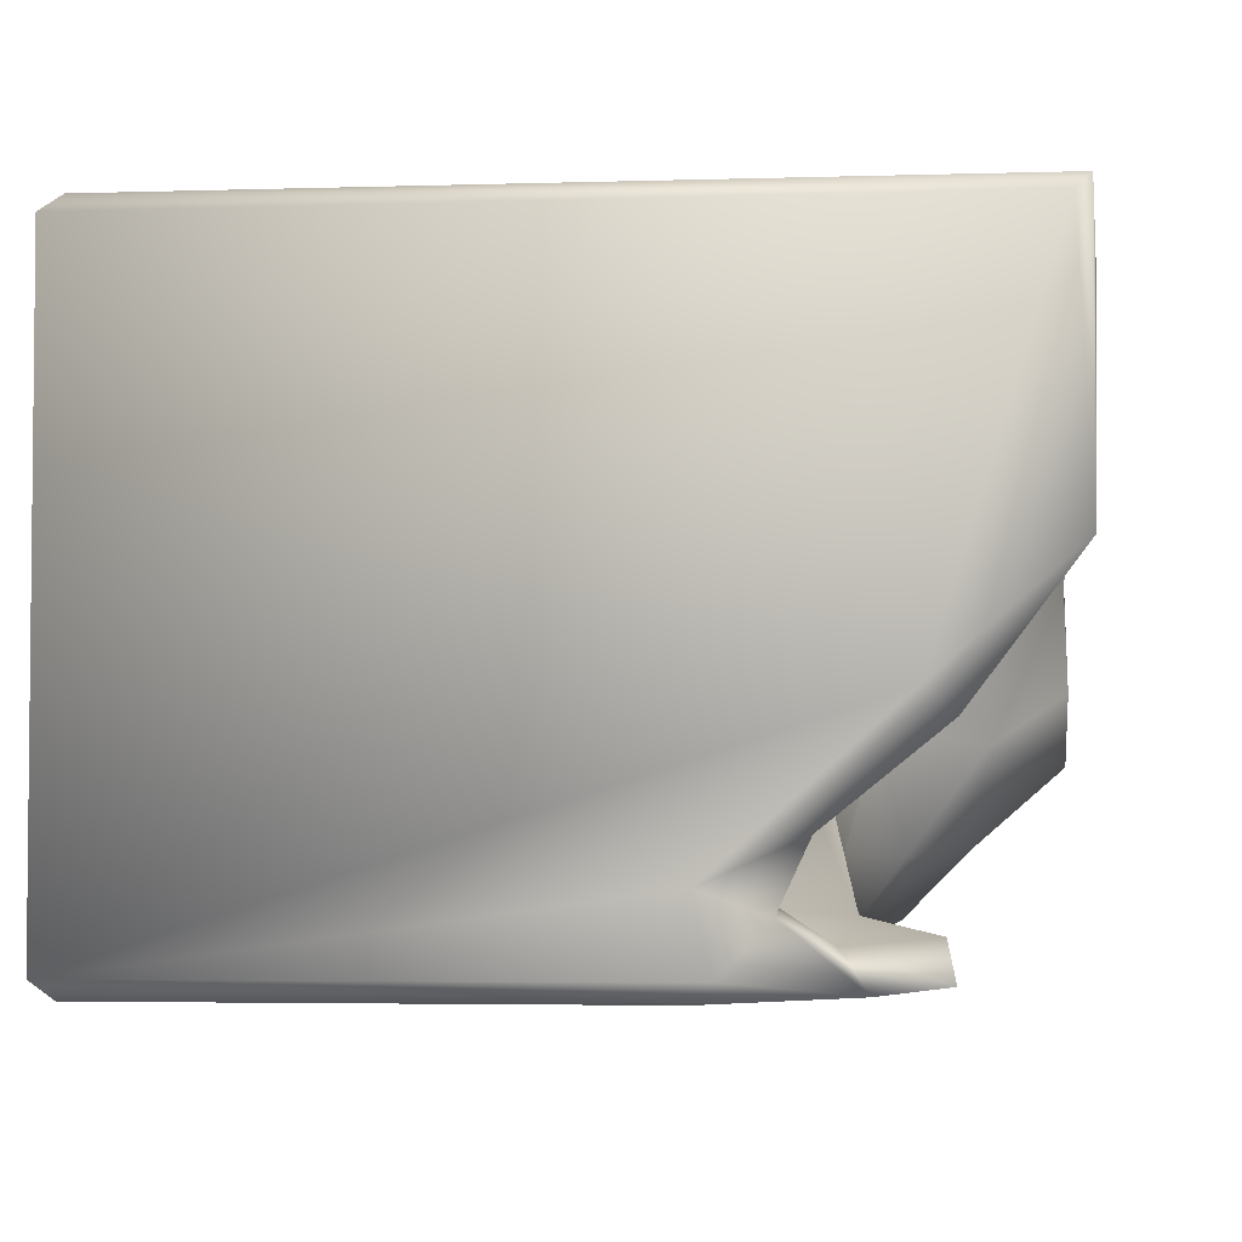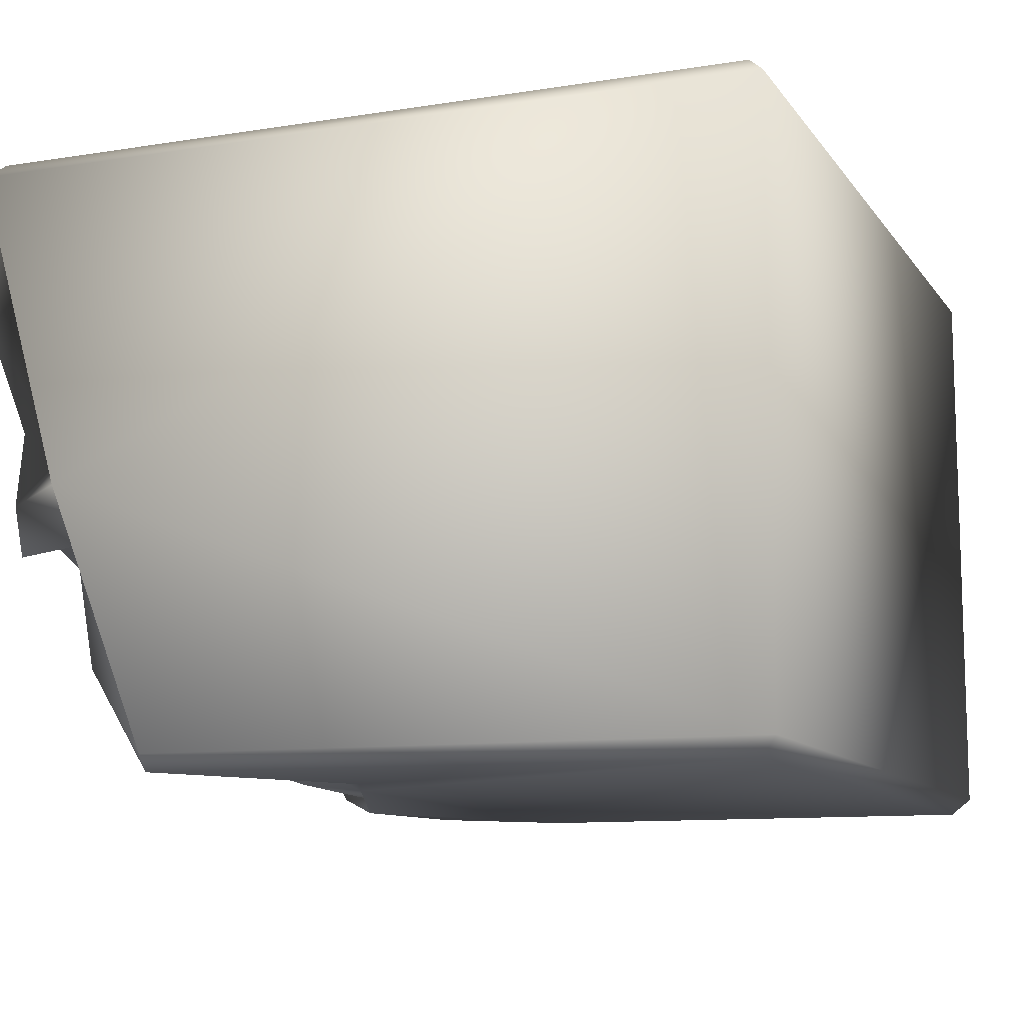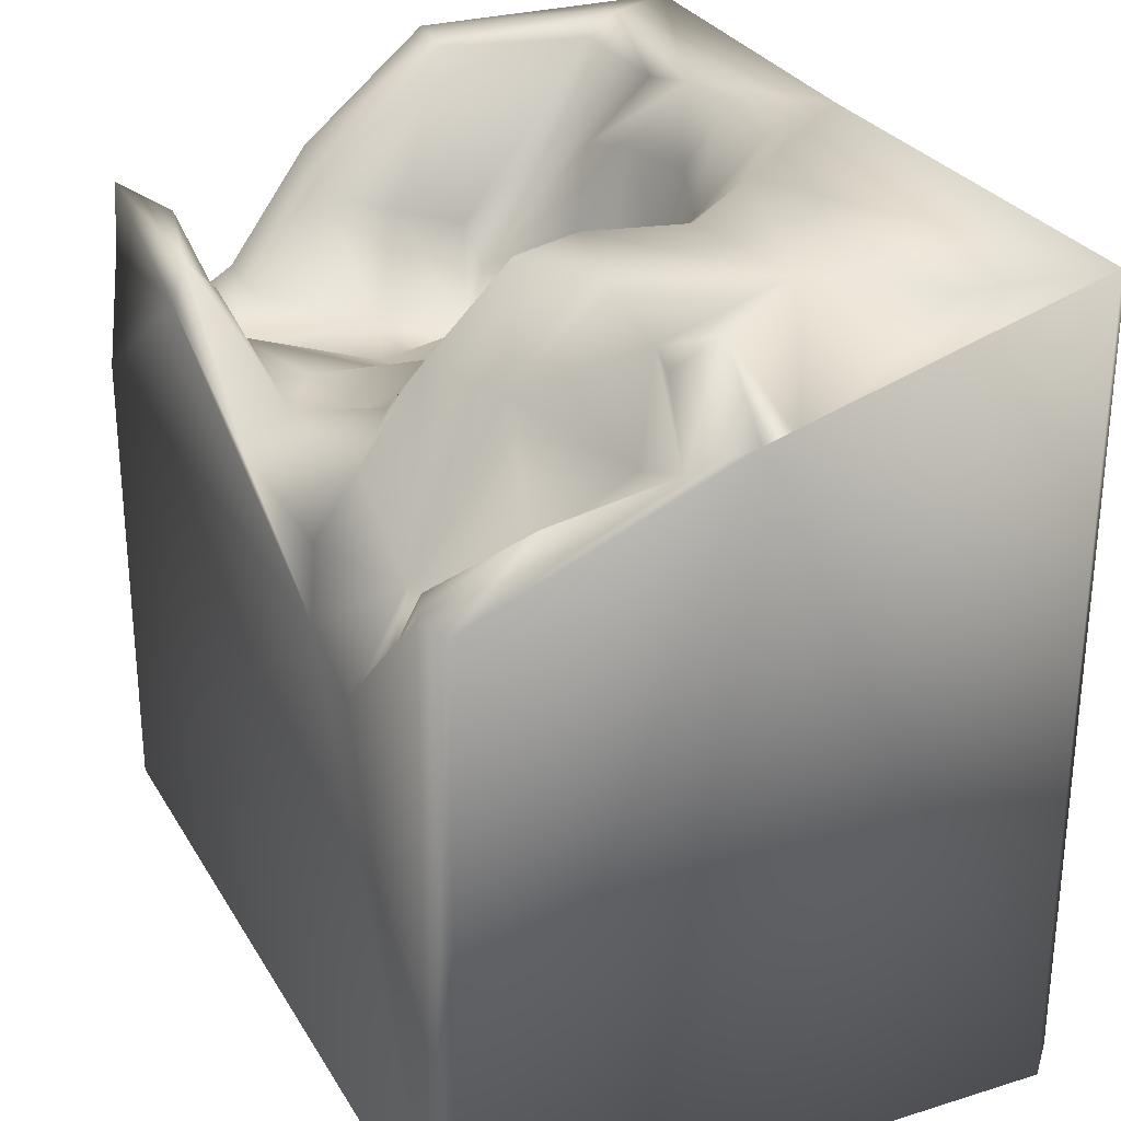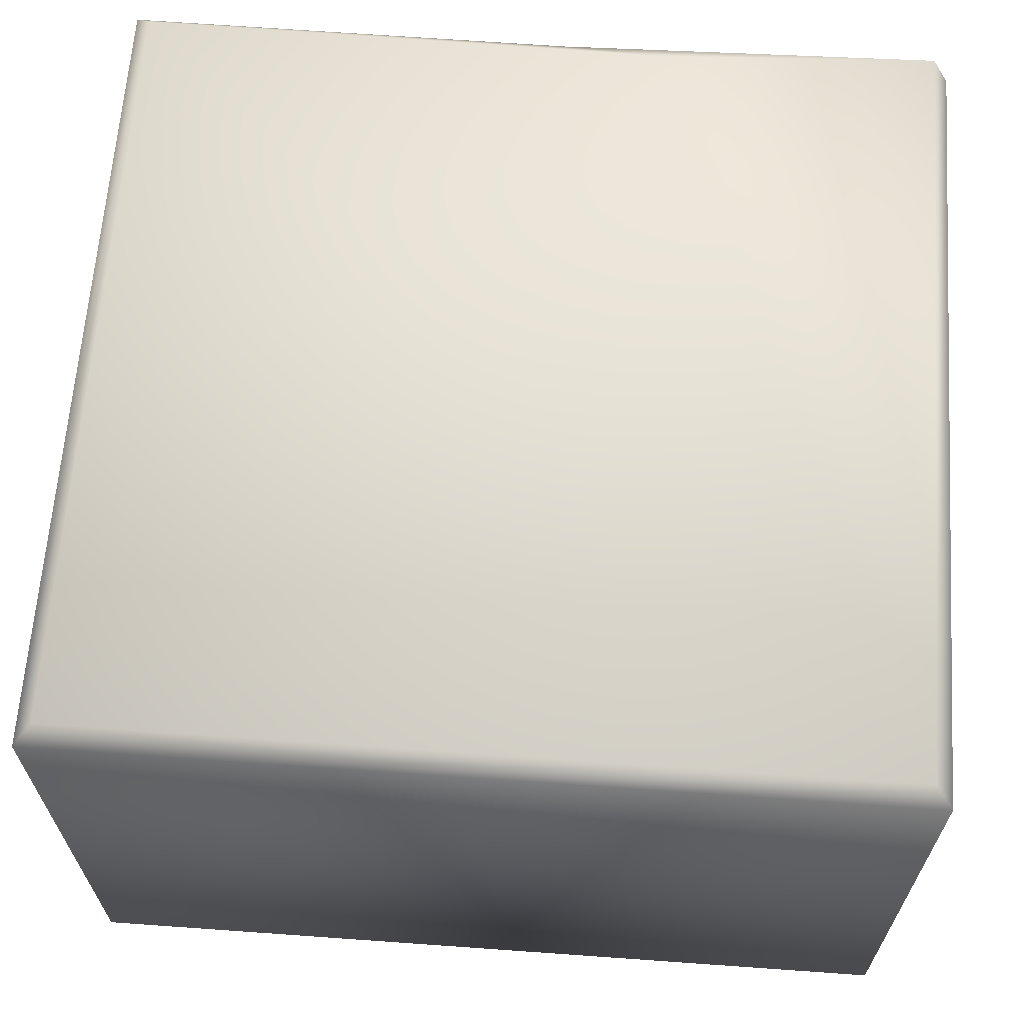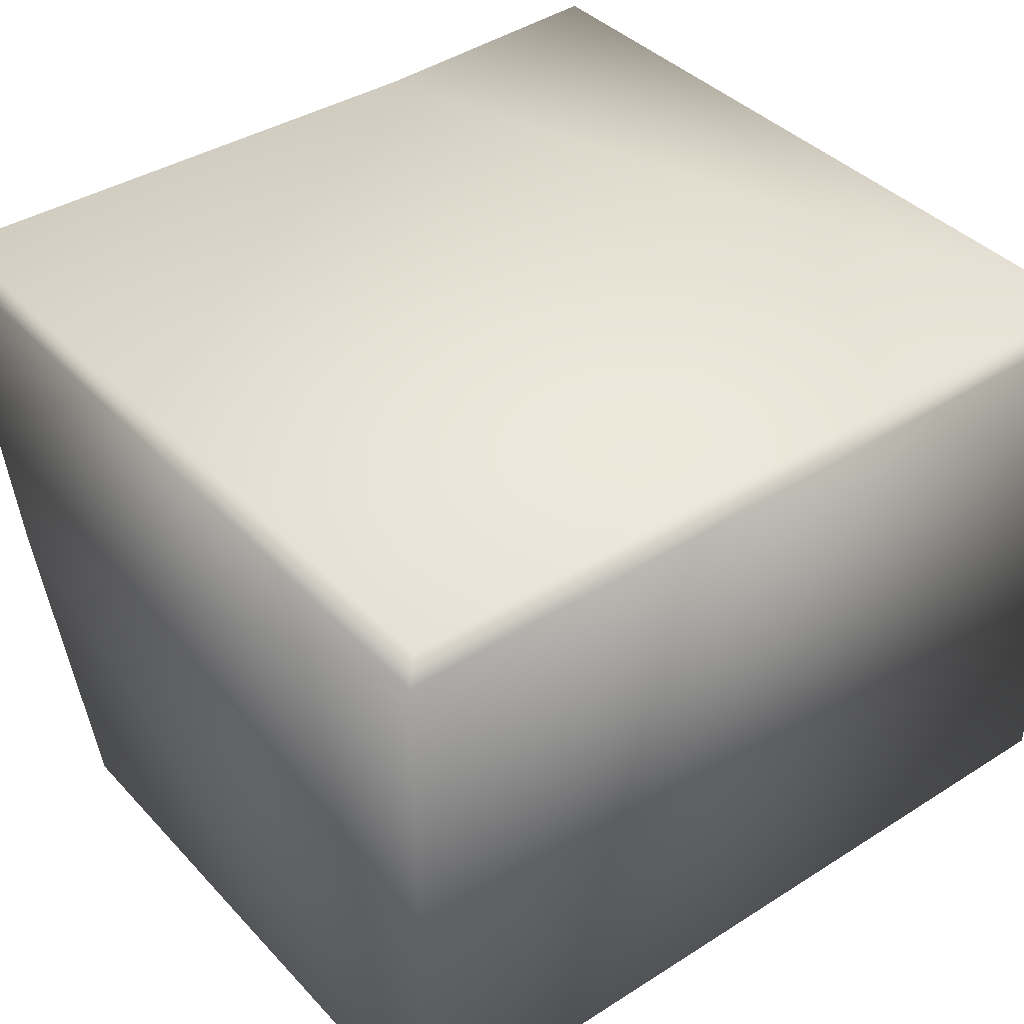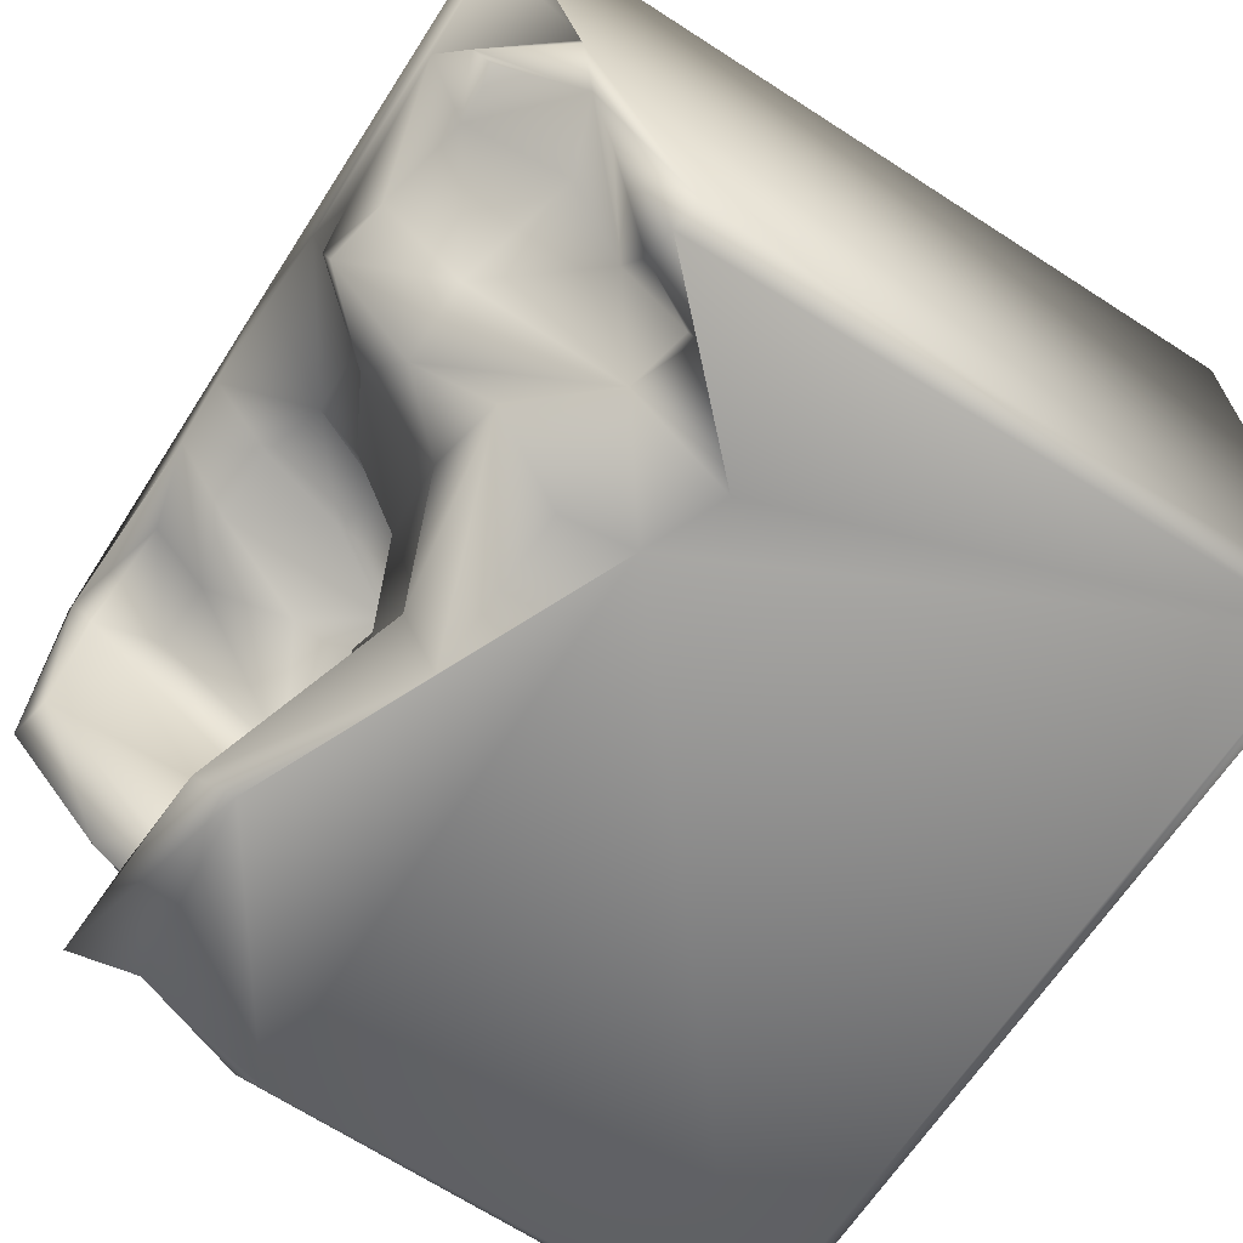
<metadata>
{"format":"obj","ext":"obj","renderer":"f3d","projection":"perspective","resolution":1024,"background":"white","views":[{"elev":-3.3,"azim":96.5,"up":"+Z"},{"elev":-10.9,"azim":-68.5,"up":"+Z"},{"elev":28.3,"azim":-115.0,"up":"+Y"},{"elev":64.7,"azim":4.1,"up":"+Z"},{"elev":39.7,"azim":-38.2,"up":"+Z"},{"elev":-66.0,"azim":-123.0,"up":"+Z"}]}
</metadata>
<code>
o Liquid_Domain
v -8.134 -8.756 6.217
v -8.481 -9.104 5.867
v 8.134 -8.756 6.217
v 8.477 -9.099 5.87
v -8.481 -9.099 -5.869
v 8.483 -9.103 -5.866
v -8.134 -8.756 -6.217
v 8.134 -8.756 -6.217
v 8.463 6.689 5.876
v 8.455 0.9943 -4.454
v -8.468 3.093 -5.794
v -3.447 0.9012 -6.2
v -8.121 6.765 6.221
v -4.958 0.2281 -6.19
v 8.065 0.9225 -6.203
v -7.944 3.246 -6.093
v -6.727 1.997 -6.043
v 2.899 1.251 2.185
v 3.973 1.831 -1.431
v 2.608 1.941 1.303
v 3.966 1.841 1.201
v 5.319 1.329 0.4199
v 5.268 2.143 -1.486
v 5.745 1.885 -4.68
v 8.345 1.311 -5.838
v 3.27 2.148 2.443
v 1.907 2.091 1.147
v 4.61 1.873 -4.946
v -6.353 1.894 -4.547
v 7.508 2.17 -4.918
v -5.291 2.288 -5.175
v -3.222 2.264 -6.028
v 0.08049 2.409 -6.084
v 3.607 3.962 -6.153
v 7.368 3.611 -6.11
v 1.261 2.437 1.274
v 4.113 3.61 2.173
v 6.176 2.486 1.129
v 3.141 2.723 0.1108
v 6.673 3.757 -0.4426
v 1.293 2.351 -1.399
v 3.509 2.115 -2.154
v 6.771 2.574 -3.596
v 7.768 2.76 -3.667
v -7.294 3.287 -5.737
v 6.74 3.087 -5.399
v 1.291 3.401 2.72
v 6.747 3.281 0.9737
v 8.463 4.419 -1.42
v 0.02909 3.587 -1.942
v 7.092 4.266 -2.02
v 3.134 3.299 -5.077
v 2.412 3.781 3.171
v 1.771 2.933 -4.236
v -0.05368 2.949 -4.121
v 0.1543 4.487 0.9312
v 8.033 4.944 -1.908
v -6.396 3.167 -3.457
v -0.2014 3.235 -5.27
v -4.054 3.889 -5.476
v 3.367 5.691 2.985
v -8.409 5.104 0.1938
v -6.761 4.306 -1.78
v -8.117 4.81 -1.707
v -4.726 5.087 -3.162
v -8.089 4.393 -4.111
v -2.253 3.986 -4.249
v -3.449 5.205 -4.123
v 3.204 4.283 -5.416
v 2.651 6.678 6.185
v 8.17 6.974 6.175
v -8.453 7.037 5.898
v -8.45 5.209 -0.5355
v 4.769 5.304 2.809
v 3.857 4.7 -5.813
v 6.15 4.74 -5.267
v 7.737 4.894 -5.919
v 6.545 5.283 3.626
v 2.022 5.6 3.499
v 0.5573 5.23 2.991
v -0.7135 5.362 2.008
v -2.239 5.535 -2.221
v 8.296 6.972 0.7673
v -1.94 5.423 0.2515
v -7.635 6.35 -1.761
v -6.471 6.257 -1.383
v 7.43 6.794 0.8529
v -3.741 6.964 -2.592
v 4.76 6.505 4.143
v 7.054 6.645 3.935
v 1.585 7.001 4.234
v -8.195 7.004 2.98
v -6.608 7.081 1.022
v -7.424 6.69 -0.6791
v -4.649 6.639 -1.409
v 0.492 7.024 5.857
v -2.403 7.063 2.422
v -0.5824 7.014 3.768
v 2.885 6.981 3.985
v 7.265 7.059 4.641
v -3.657 6.956 0.7413
v -3.335 7.015 -1.221
f 1 2 3
f 2 4 3
f 6 2 5
f 4 2 6
f 6 5 7
f 8 6 7
f 15 6 8
f 9 3 4
f 5 11 7
f 1 13 2
f 71 3 9
f 7 14 12
f 7 12 8
f 10 6 25
f 25 6 15
f 2 13 72
f 73 11 5
f 8 12 15
f 6 10 49
f 7 11 16
f 7 16 14
f 4 6 9
f 9 6 49
f 14 17 31
f 14 31 12
f 14 16 17
f 15 12 34
f 20 18 21
f 22 19 21
f 19 22 23
f 42 19 23
f 23 28 42
f 24 28 23
f 25 30 10
f 12 31 32
f 18 20 26
f 18 26 21
f 39 20 21
f 21 19 39
f 44 10 30
f 31 17 29
f 12 32 33
f 34 12 33
f 27 26 20
f 21 26 37
f 22 21 38
f 27 20 39
f 27 41 36
f 39 41 27
f 42 41 39
f 39 19 42
f 52 42 28
f 43 24 23
f 30 24 43
f 28 24 46
f 30 46 24
f 29 17 45
f 30 25 35
f 15 34 35
f 47 53 27
f 27 36 47
f 26 27 53
f 21 37 38
f 38 48 22
f 48 40 22
f 41 50 36
f 22 40 23
f 40 51 23
f 23 51 43
f 50 41 54
f 49 10 44
f 41 52 54
f 42 52 41
f 44 30 43
f 29 45 58
f 31 29 58
f 28 46 52
f 45 17 16
f 25 15 35
f 2 73 5
f 51 44 43
f 54 55 50
f 59 55 54
f 52 59 54
f 32 31 60
f 33 32 60
f 59 33 60
f 30 35 46
f 36 56 80
f 80 47 36
f 56 36 50
f 57 49 44
f 44 51 57
f 50 55 67
f 55 59 67
f 59 60 67
f 66 16 11
f 46 76 52
f 33 59 75
f 34 33 75
f 61 26 53
f 26 61 37
f 74 38 37
f 78 48 38
f 63 58 64
f 66 64 58
f 58 65 31
f 45 66 58
f 31 65 68
f 66 45 16
f 31 68 60
f 59 52 69
f 69 75 59
f 3 13 1
f 72 73 2
f 78 38 74
f 82 56 50
f 73 64 11
f 64 66 11
f 82 50 67
f 52 75 69
f 52 76 75
f 35 77 46
f 46 77 76
f 3 70 13
f 47 80 53
f 37 61 74
f 78 90 48
f 81 80 56
f 67 68 82
f 68 67 60
f 35 34 77
f 34 75 77
f 3 71 70
f 72 62 73
f 80 79 53
f 53 79 61
f 56 84 81
f 56 82 84
f 65 58 63
f 77 75 76
f 78 74 89
f 90 40 48
f 9 49 83
f 63 64 86
f 64 85 86
f 63 86 65
f 68 65 88
f 80 81 97
f 90 87 40
f 87 51 40
f 81 84 97
f 82 101 84
f 51 87 57
f 83 57 87
f 83 49 57
f 78 89 90
f 80 91 79
f 79 91 99
f 79 99 61
f 99 74 61
f 89 74 99
f 93 62 92
f 97 84 101
f 62 94 73
f 73 94 64
f 94 85 64
f 86 95 65
f 65 95 88
f 82 68 88
f 72 92 62
f 98 91 80
f 98 80 97
f 94 62 93
f 102 101 82
f 94 86 85
f 102 82 88
f 72 13 96
f 13 70 96
f 96 70 71
f 96 97 72
f 71 99 96
f 97 92 72
f 99 91 96
f 100 99 71
f 98 97 96
f 91 98 96
f 100 89 99
f 90 89 100
f 97 93 92
f 100 87 90
f 71 83 100
f 71 9 83
f 101 93 97
f 100 83 87
f 101 102 93
f 86 94 93
f 102 95 93
f 95 86 93
f 88 95 102

</code>
